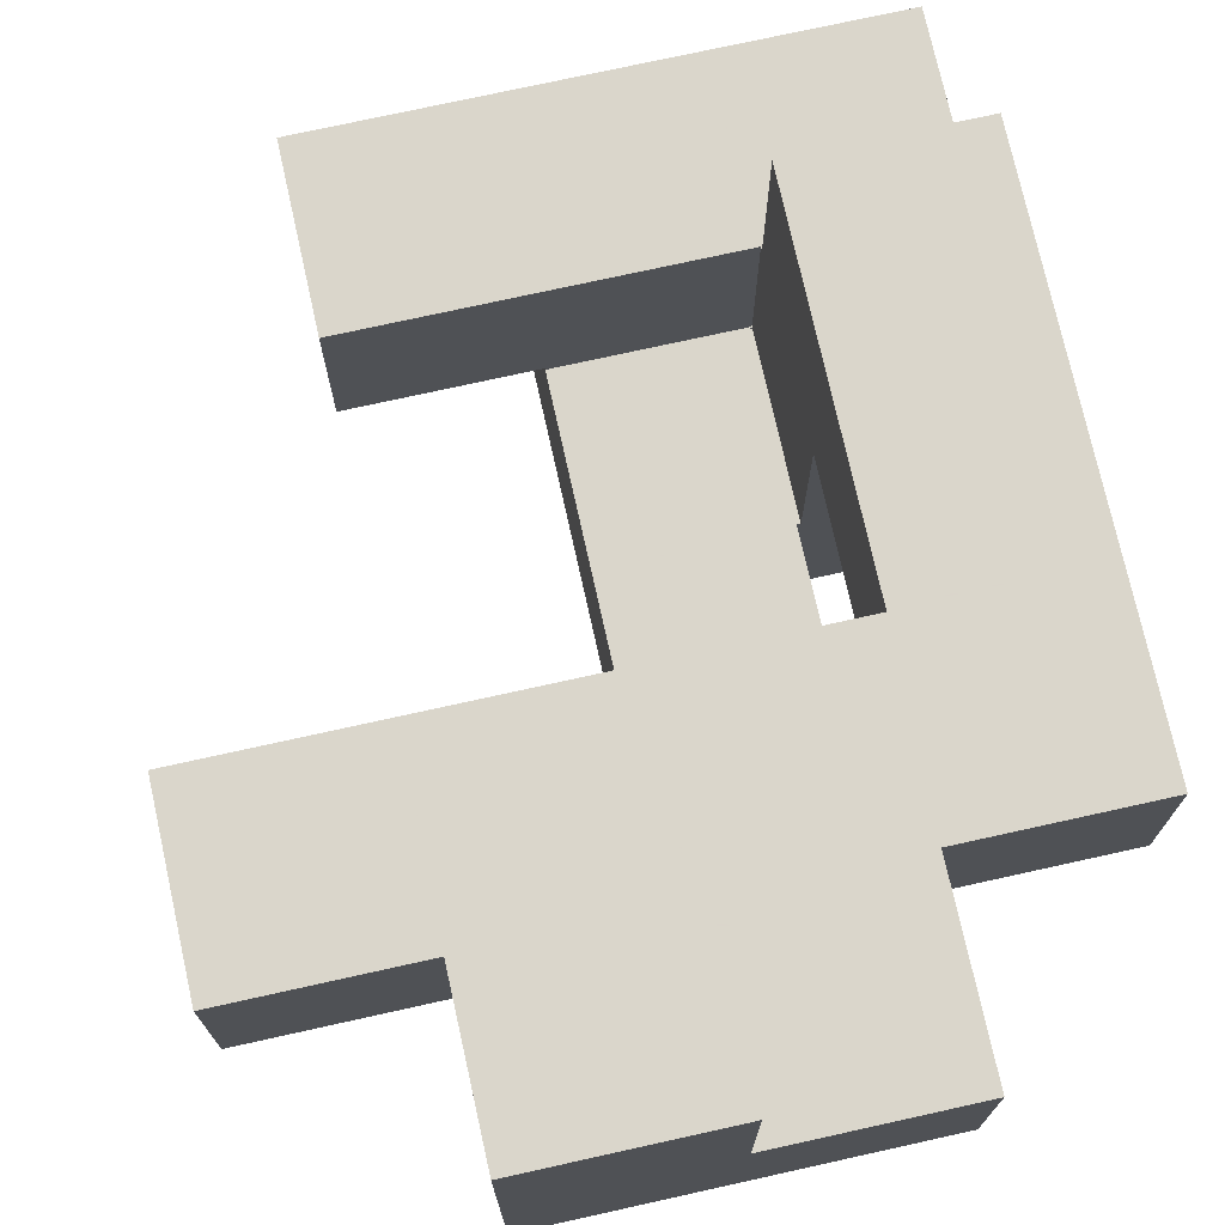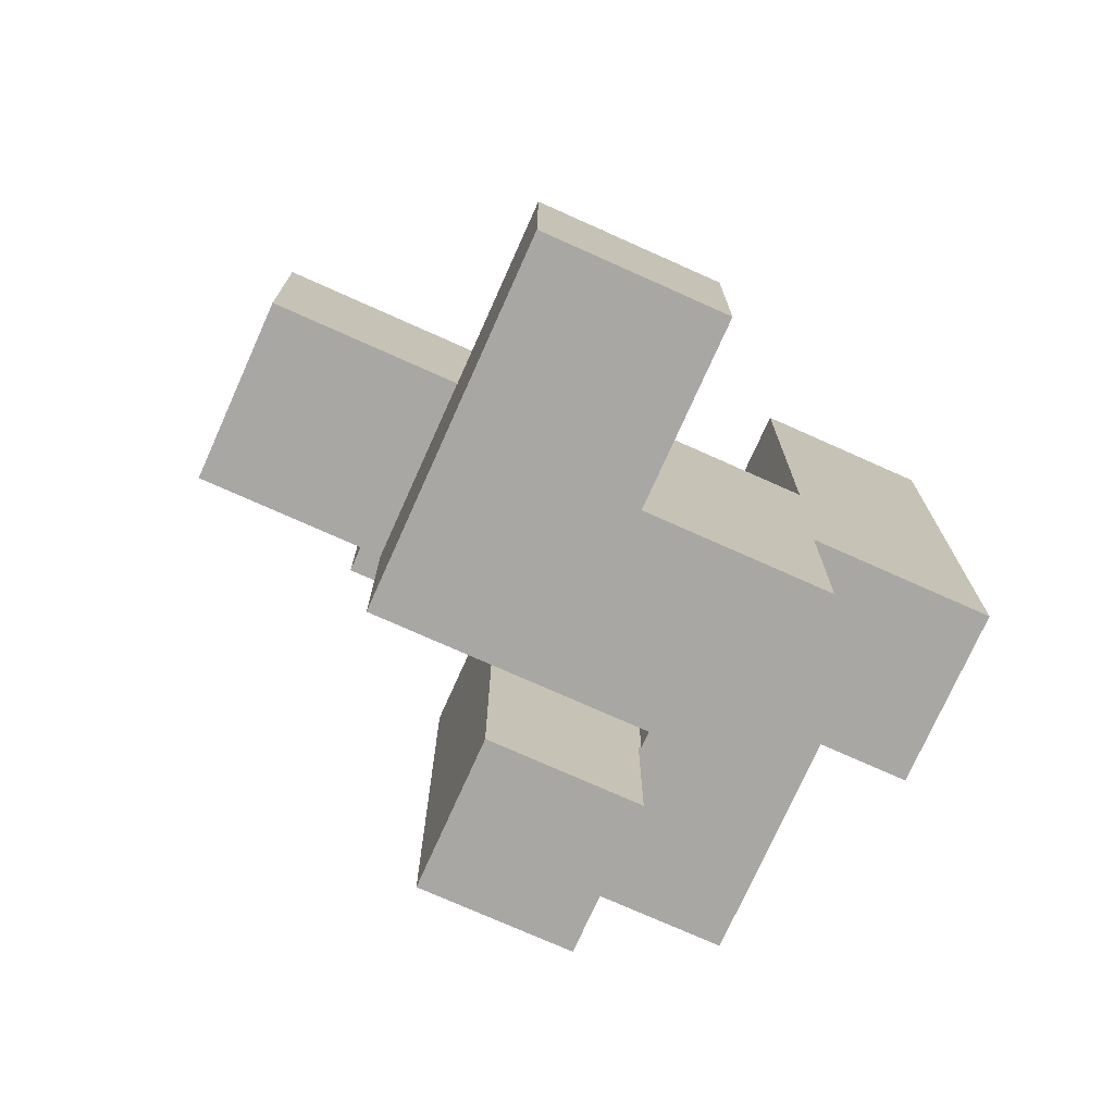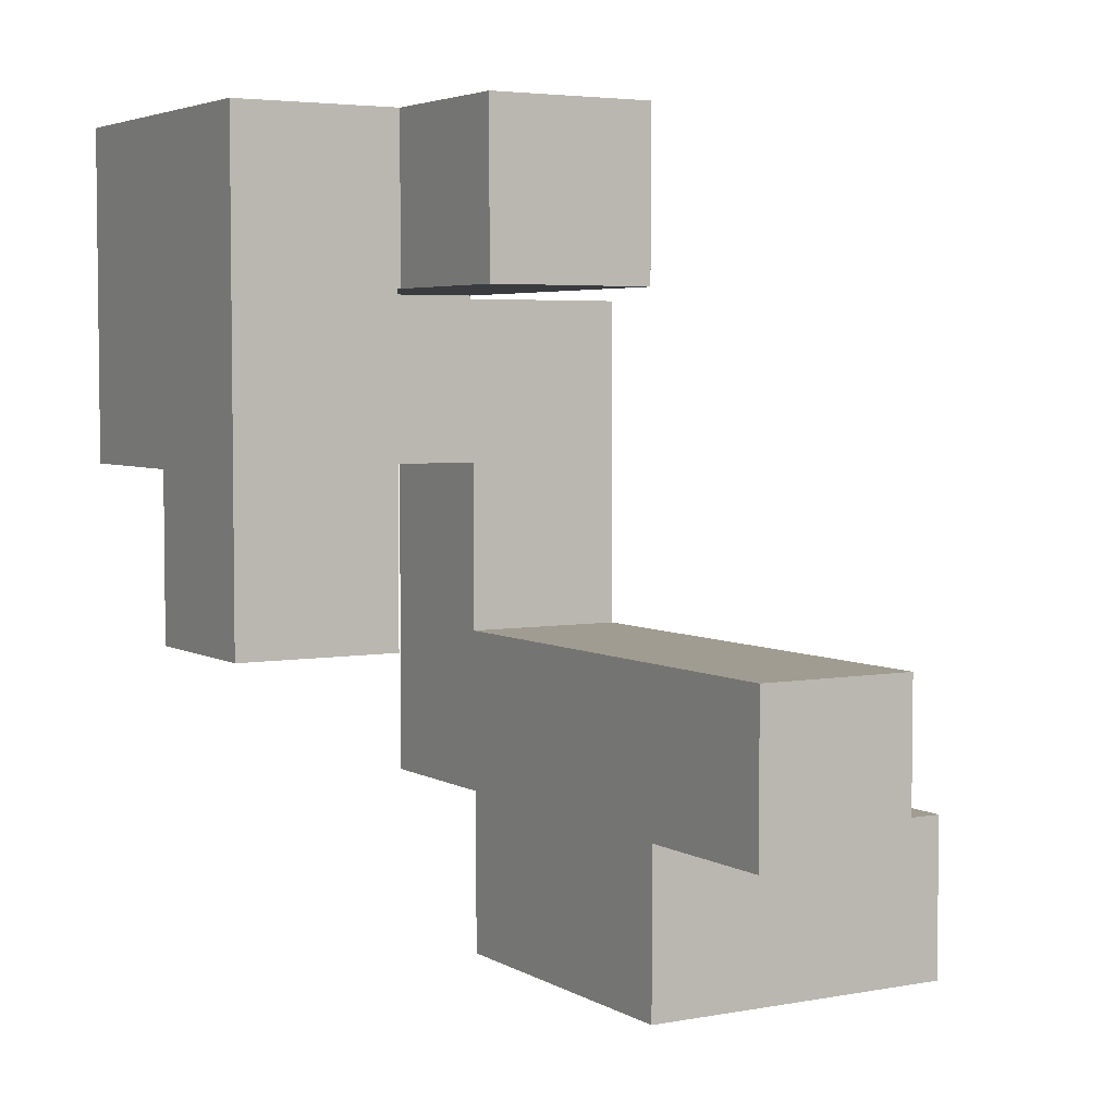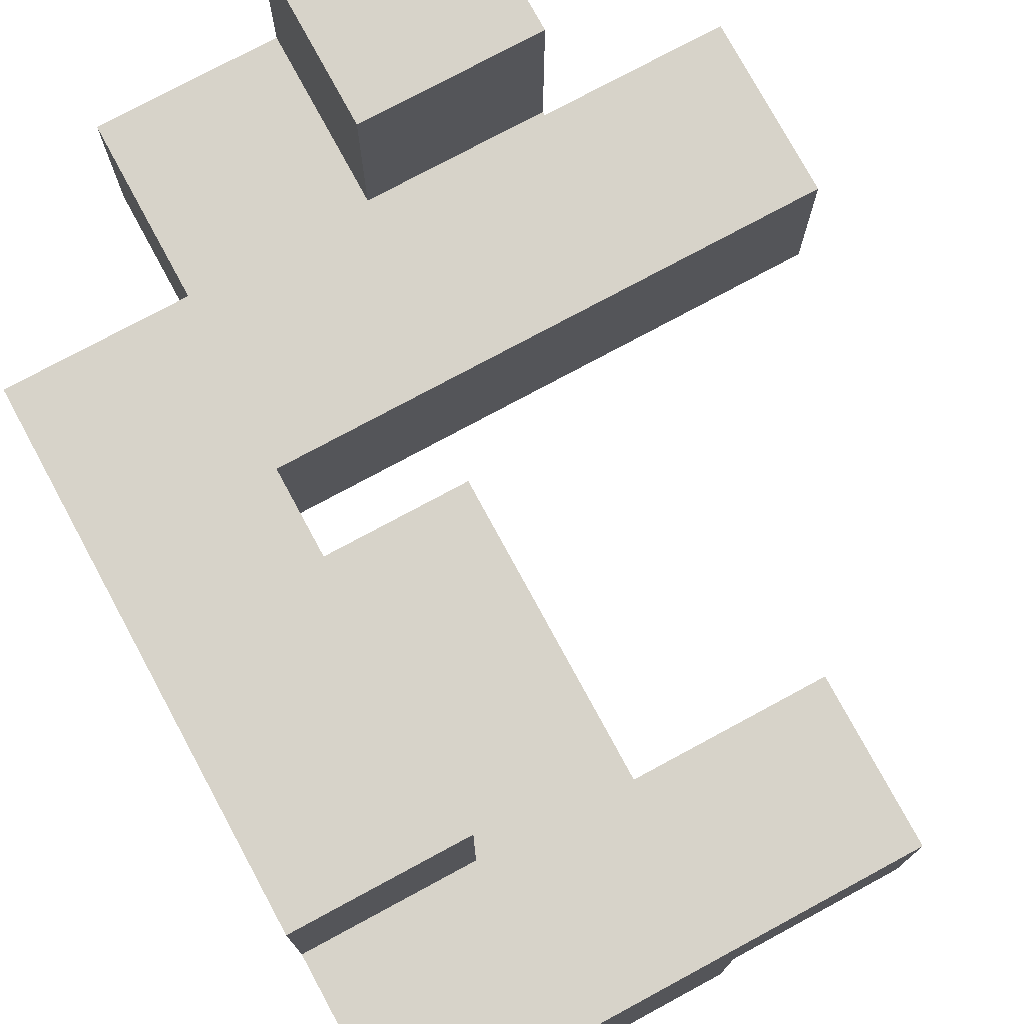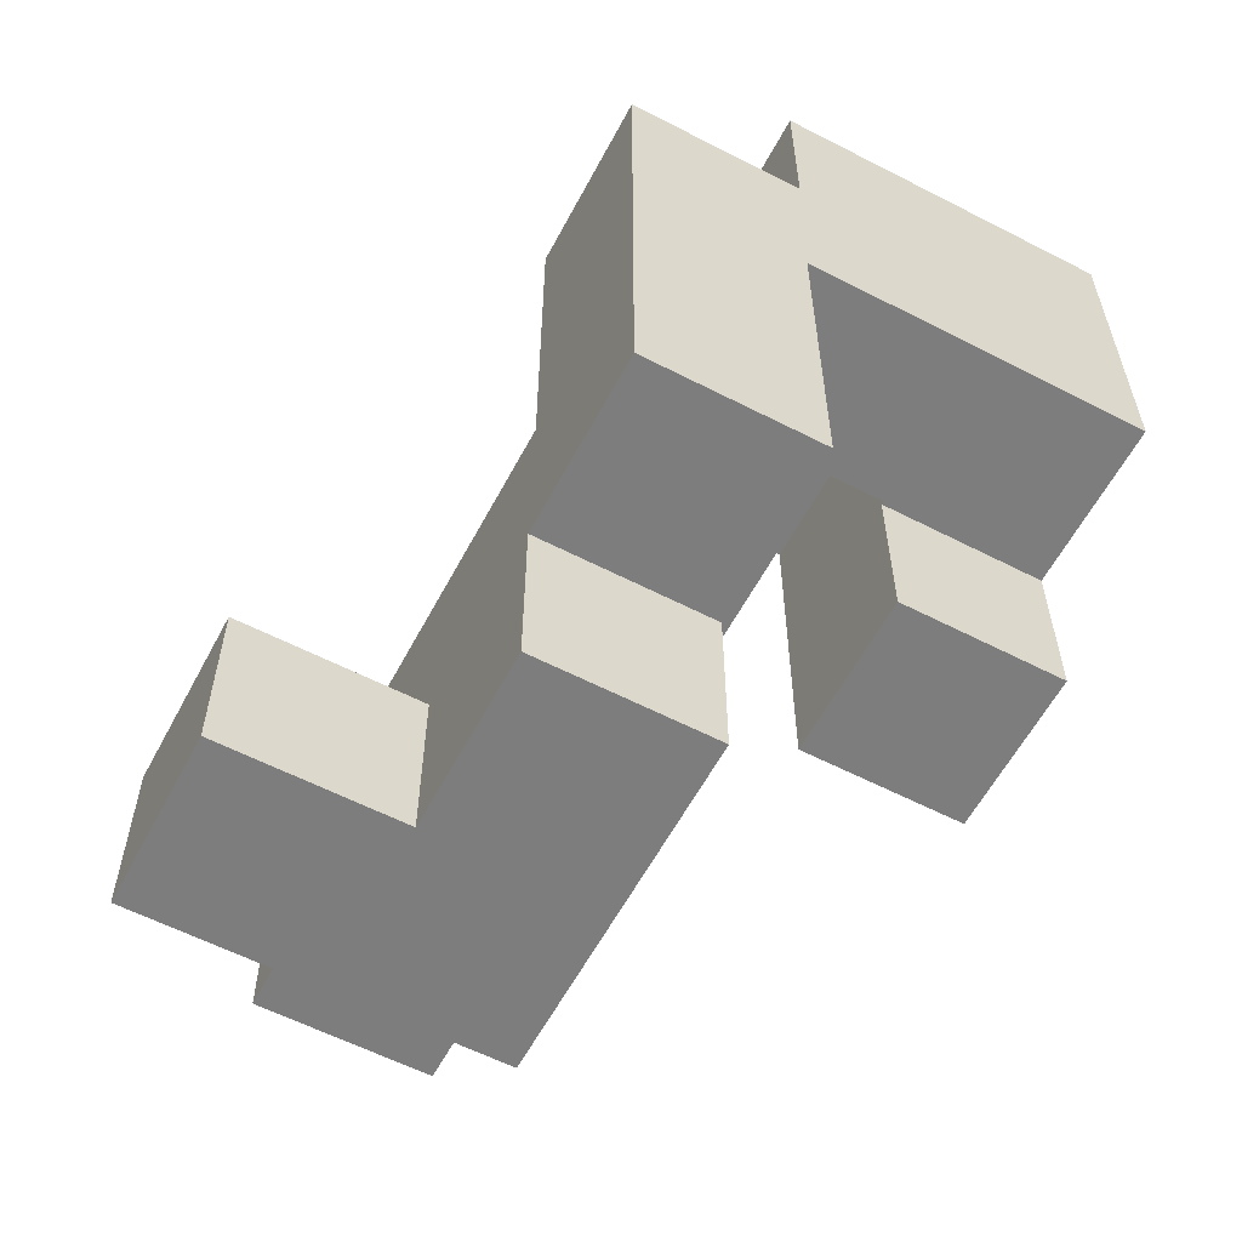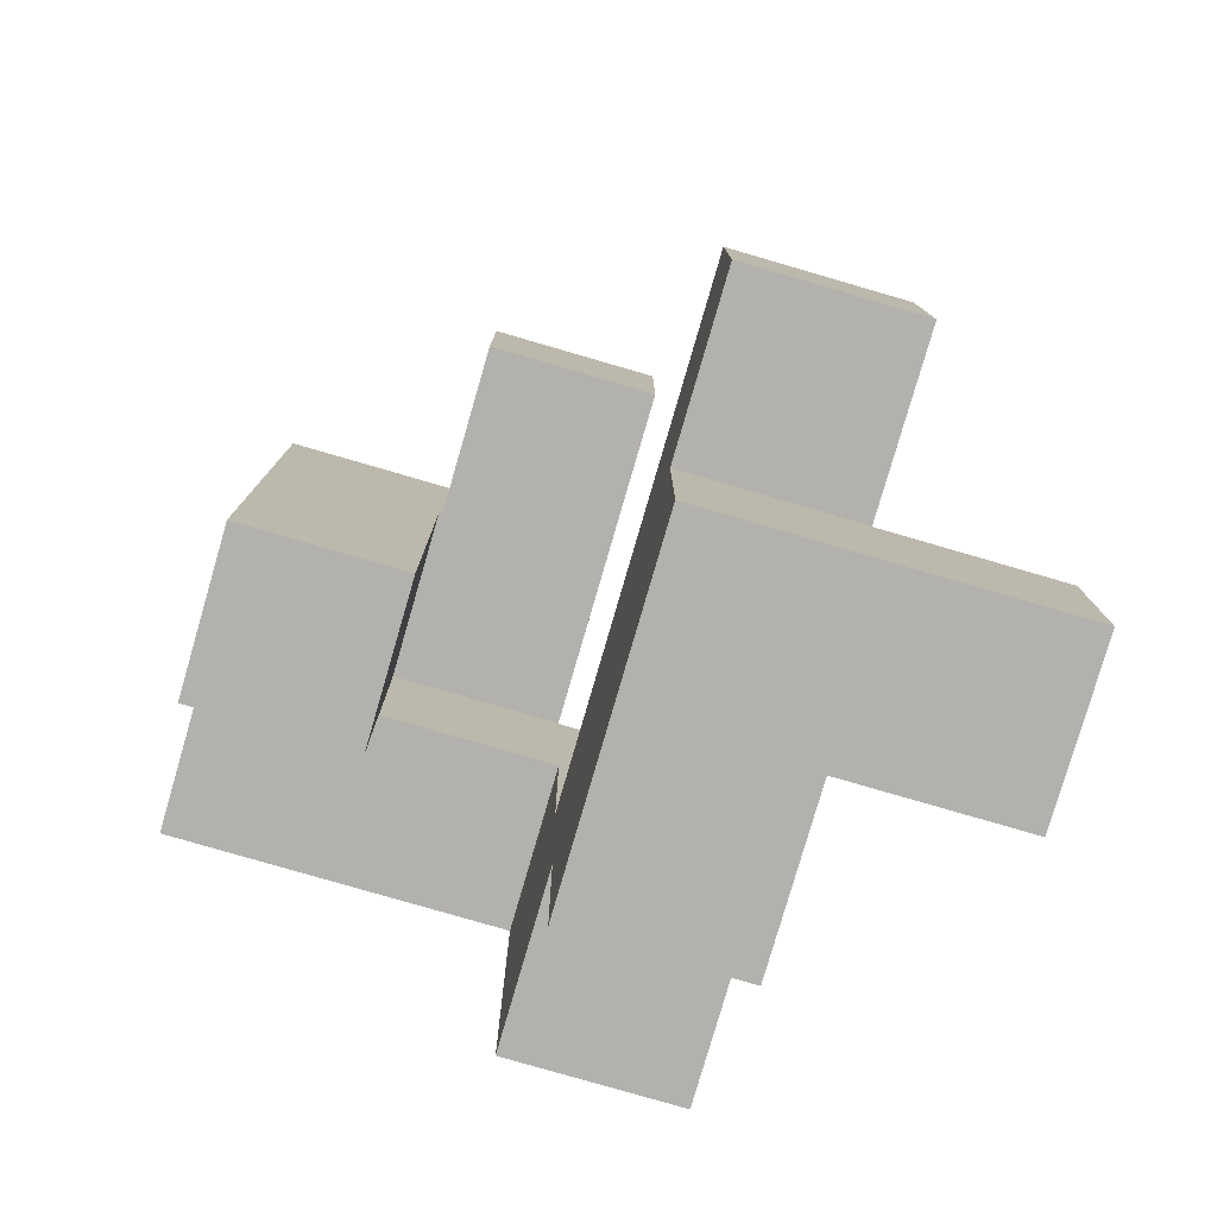
<metadata>
{"format":"obj","ext":"obj","renderer":"f3d","projection":"perspective","resolution":1024,"background":"white","views":[{"elev":74.1,"azim":167.5,"up":"+Y"},{"elev":-74.7,"azim":155.9,"up":"+Z"},{"elev":4.3,"azim":59.4,"up":"+Z"},{"elev":76.1,"azim":-28.4,"up":"+Y"},{"elev":-59.2,"azim":-117.9,"up":"+Z"},{"elev":-79.2,"azim":73.8,"up":"+Z"}]}
</metadata>
<code>
v -0.196 0.196 -0.996
v -0.196 0.196 -0.604
v -0.196 0.2 -0.604
v -0.196 0.2 -0.996
v 0.196 -0.196 -0.996
v 0.196 0.196 -0.996
v 0.196 0.196 -0.604
v 0.196 -0.196 -0.604
v 0.196 0.2 -0.996
v 0.196 0.2 -0.604
v 0.196 0.196 -0.6
v 0.196 -0.196 -0.6
v -0.2 -0.196 -0.996
v -0.196 -0.196 -0.996
v -0.196 -0.196 -0.604
v -0.2 -0.196 -0.604
v -0.196 -0.196 -0.6
v -0.2 -0.196 -0.6
v -0.2 0.196 -0.996
v -0.2 0.196 -0.604
v -0.2 0.196 -0.6
v -0.196 0.196 -0.6
v -0.596 -0.196 -0.996
v -0.596 -0.196 -0.604
v -0.596 0.196 -0.604
v -0.596 0.196 -0.996
v -0.596 -0.196 -0.6
v -0.596 0.196 -0.6
v -0.204 -0.196 -0.996
v -0.204 -0.196 -0.604
v -0.204 -0.196 -0.6
v -0.204 0.196 -0.604
v -0.204 0.196 -0.996
v -0.204 0.196 -0.6
v -0.196 0.204 -0.604
v -0.196 0.204 -0.996
v -0.196 0.596 -0.604
v -0.196 0.596 -0.996
v 0.196 0.204 -0.996
v 0.196 0.204 -0.604
v 0.196 0.596 -0.996
v 0.196 0.596 -0.604
v -0.596 -0.196 -0.596
v -0.596 0.196 -0.596
v -0.6 -0.196 -0.596
v -0.596 -0.196 -0.204
v -0.6 -0.196 -0.204
v -0.204 -0.196 -0.596
v -0.204 -0.196 -0.204
v -0.2 -0.196 -0.596
v -0.2 -0.196 -0.204
v -0.6 0.196 -0.596
v -0.6 0.196 -0.204
v -0.596 0.196 -0.204
v -0.204 0.196 -0.596
v -0.204 0.196 -0.204
v -0.2 0.196 -0.596
v -0.2 0.196 -0.204
v -0.996 -0.196 -0.596
v -0.996 -0.196 -0.204
v -0.996 0.196 -0.204
v -0.996 0.196 -0.596
v -0.996 -0.196 -0.2
v -0.996 0.196 -0.2
v -0.604 -0.196 -0.204
v -0.604 0.196 -0.204
v -0.604 0.196 -0.2
v -0.604 -0.196 -0.2
v -0.604 -0.196 -0.596
v -0.604 0.196 -0.596
v -0.996 -0.196 -0.196
v -0.996 0.196 -0.196
v -0.996 -0.196 0.196
v -0.996 0.196 0.196
v -0.996 -0.196 0.2
v -0.996 0.196 0.2
v -0.604 0.196 -0.196
v -0.604 -0.196 -0.196
v -0.604 0.196 0.196
v -0.604 -0.196 0.196
v -0.604 0.196 0.2
v -0.604 -0.196 0.2
v -0.996 -0.196 0.204
v -0.996 0.196 0.204
v -0.996 -0.2 0.204
v -0.996 -0.2 0.596
v -0.996 -0.196 0.596
v -0.996 0.196 0.596
v -0.604 0.196 0.204
v -0.604 -0.196 0.204
v -0.604 -0.2 0.204
v -0.604 -0.196 0.596
v -0.604 -0.2 0.596
v -0.604 0.196 0.596
v -0.996 -0.6 0.204
v -0.996 -0.6 0.596
v -0.996 -0.596 0.596
v -0.996 -0.596 0.204
v -0.996 -0.204 0.596
v -0.996 -0.204 0.204
v -0.996 -0.6 0.6
v -0.996 -0.596 0.6
v -0.996 -0.204 0.6
v -0.604 -0.6 0.204
v -0.604 -0.596 0.204
v -0.604 -0.596 0.596
v -0.604 -0.6 0.596
v -0.604 -0.204 0.204
v -0.604 -0.204 0.596
v -0.604 -0.596 0.6
v -0.604 -0.6 0.6
v -0.604 -0.204 0.6
v -0.996 -0.6 0.604
v -0.996 -0.596 0.604
v -0.996 -0.204 0.604
v -0.996 -0.6 0.996
v -0.996 -0.596 0.996
v -0.996 -0.204 0.996
v -0.604 -0.596 0.604
v -0.604 -0.6 0.604
v -0.604 -0.204 0.604
v -0.604 -0.204 0.996
v -0.6 -0.204 0.996
v -0.6 -0.204 0.604
v -0.6 -0.596 0.604
v -0.6 -0.6 0.604
v -0.604 -0.6 0.996
v -0.604 -0.596 0.996
v -0.6 -0.6 0.996
v -0.6 -0.596 0.996
v -0.204 -0.6 0.604
v -0.204 -0.596 0.604
v -0.204 -0.596 0.996
v -0.204 -0.6 0.996
v -0.2 -0.596 0.604
v -0.2 -0.596 0.996
v -0.596 -0.204 0.996
v -0.596 -0.204 0.604
v -0.204 -0.204 0.996
v -0.204 -0.204 0.604
v -0.2 -0.204 0.996
v -0.2 -0.204 0.604
v -0.596 -0.596 0.604
v -0.596 -0.6 0.604
v -0.596 -0.6 0.996
v -0.596 -0.596 0.996
v -0.996 -0.996 0.6
v -0.996 -0.996 0.604
v -0.996 -0.604 0.604
v -0.996 -0.604 0.6
v -0.996 -0.996 0.996
v -0.996 -0.604 0.996
v -0.6 -0.604 0.6
v -0.6 -0.6 0.6
v -0.6 -0.604 0.604
v -0.604 -0.996 0.6
v -0.604 -0.996 0.604
v -0.604 -0.996 0.996
v -0.6 -0.996 0.6
v -0.6 -0.996 0.604
v -0.6 -0.996 0.996
v -0.604 -0.604 0.6
v -0.604 -0.604 0.996
v -0.6 -0.604 0.996
v -0.204 -0.996 0.6
v -0.204 -0.604 0.6
v -0.204 -0.604 0.604
v -0.204 -0.996 0.604
v -0.204 -0.604 0.996
v -0.204 -0.996 0.996
v -0.596 -0.996 0.6
v -0.596 -0.996 0.604
v -0.596 -0.996 0.996
v -0.596 -0.604 0.604
v -0.596 -0.604 0.6
v -0.596 -0.604 0.996
v -0.996 -0.996 0.204
v -0.996 -0.996 0.596
v -0.996 -0.604 0.596
v -0.996 -0.604 0.204
v -0.604 -0.604 0.204
v -0.604 -0.604 0.596
v -0.604 -0.996 0.204
v -0.604 -0.996 0.596
v -0.6 -0.996 0.204
v -0.6 -0.996 0.596
v -0.6 -0.604 0.596
v -0.6 -0.604 0.204
v 0.196 -0.596 0.604
v 0.196 -0.204 0.604
v 0.196 -0.204 0.996
v 0.196 -0.596 0.996
v -0.196 -0.596 0.604
v -0.196 -0.596 0.996
v -0.196 -0.204 0.996
v -0.196 -0.204 0.604
v 0.196 0.196 -0.596
v 0.196 -0.196 -0.596
v -0.196 -0.196 -0.596
v -0.196 -0.196 -0.204
v 0.196 -0.196 -0.204
v 0.2 -0.196 -0.596
v 0.2 -0.196 -0.204
v -0.196 0.196 -0.596
v -0.196 0.196 -0.204
v 0.196 0.196 -0.204
v 0.2 0.196 -0.204
v 0.2 0.196 -0.596
v 0.596 -0.196 -0.596
v 0.596 0.196 -0.596
v 0.596 0.196 -0.204
v 0.596 -0.196 -0.204
v 0.204 -0.196 -0.596
v 0.204 -0.196 -0.204
v 0.204 0.196 -0.204
v 0.204 0.196 -0.596
v -0.596 -0.996 0.2
v -0.596 -0.996 0.204
v -0.596 -0.604 0.204
v -0.596 -0.604 0.2
v -0.204 -0.996 0.2
v -0.204 -0.604 0.2
v -0.204 -0.604 0.204
v -0.204 -0.996 0.204
v -0.204 -0.604 0.596
v -0.204 -0.996 0.596
v -0.596 -0.996 0.596
v -0.596 -0.604 0.596
v -0.596 -0.996 -0.196
v -0.596 -0.996 0.196
v -0.596 -0.604 0.196
v -0.596 -0.604 -0.196
v -0.204 -0.996 -0.196
v -0.204 -0.604 -0.196
v -0.204 -0.604 0.196
v -0.204 -0.996 0.196
f 1 2 3 4
f 5 6 7 8
f 6 9 10 7
f 8 7 11 12
f 13 14 15 16
f 16 15 17 18
f 14 5 8 15
f 15 8 12 17
f 19 20 2 1
f 20 21 22 2
f 2 22 11 7
f 13 19 1 14
f 14 1 6 5
f 1 4 9 6
f 2 7 10 3
f 23 24 25 26
f 24 27 28 25
f 23 29 30 24
f 24 30 31 27
f 29 13 16 30
f 30 16 18 31
f 26 25 32 33
f 25 28 34 32
f 33 32 20 19
f 32 34 21 20
f 23 26 33 29
f 29 33 19 13
f 4 3 35 36
f 36 35 37 38
f 9 39 40 10
f 39 41 42 40
f 38 37 42 41
f 4 36 39 9
f 36 38 41 39
f 3 10 40 35
f 35 40 42 37
f 27 43 44 28
f 45 43 46 47
f 27 31 48 43
f 43 48 49 46
f 31 18 50 48
f 48 50 51 49
f 52 53 54 44
f 28 44 55 34
f 44 54 56 55
f 34 55 57 21
f 55 56 58 57
f 45 52 44 43
f 47 46 54 53
f 46 49 56 54
f 49 51 58 56
f 59 60 61 62
f 60 63 64 61
f 65 66 67 68
f 59 69 65 60
f 60 65 68 63
f 69 45 47 65
f 62 61 66 70
f 61 64 67 66
f 70 66 53 52
f 59 62 70 69
f 69 70 52 45
f 65 47 53 66
f 63 71 72 64
f 71 73 74 72
f 73 75 76 74
f 68 67 77 78
f 78 77 79 80
f 80 79 81 82
f 63 68 78 71
f 71 78 80 73
f 73 80 82 75
f 64 72 77 67
f 72 74 79 77
f 74 76 81 79
f 75 83 84 76
f 85 86 87 83
f 83 87 88 84
f 82 81 89 90
f 91 90 92 93
f 90 89 94 92
f 75 82 90 83
f 76 84 89 81
f 84 88 94 89
f 85 83 90 91
f 86 93 92 87
f 87 92 94 88
f 95 96 97 98
f 98 97 99 100
f 100 99 86 85
f 96 101 102 97
f 97 102 103 99
f 104 105 106 107
f 105 108 109 106
f 108 91 93 109
f 107 106 110 111
f 106 109 112 110
f 99 103 112 109
f 95 98 105 104
f 98 100 108 105
f 100 85 91 108
f 99 109 93 86
f 101 113 114 102
f 102 114 115 103
f 113 116 117 114
f 114 117 118 115
f 111 110 119 120
f 110 112 121 119
f 103 115 121 112
f 115 118 122 121
f 121 122 123 124
f 120 119 125 126
f 119 121 124 125
f 116 127 128 117
f 127 129 130 128
f 117 128 122 118
f 128 130 123 122
f 131 132 133 134
f 132 135 136 133
f 124 123 137 138
f 138 137 139 140
f 140 139 141 142
f 126 125 143 144
f 144 143 132 131
f 125 124 138 143
f 143 138 140 132
f 132 140 142 135
f 129 145 146 130
f 145 134 133 146
f 130 146 137 123
f 146 133 139 137
f 133 136 141 139
f 147 148 149 150
f 150 149 113 101
f 148 151 152 149
f 149 152 116 113
f 153 154 126 155
f 147 156 157 148
f 148 157 158 151
f 156 159 160 157
f 157 160 161 158
f 111 120 126 154
f 162 111 154 153
f 151 158 163 152
f 158 161 164 163
f 152 163 127 116
f 163 164 129 127
f 165 166 167 168
f 168 167 169 170
f 167 131 134 169
f 159 171 172 160
f 160 172 173 161
f 171 165 168 172
f 172 168 170 173
f 153 155 174 175
f 175 174 167 166
f 155 126 144 174
f 174 144 131 167
f 161 173 176 164
f 173 170 169 176
f 164 176 145 129
f 176 169 134 145
f 177 178 179 180
f 180 179 96 95
f 178 147 150 179
f 179 150 101 96
f 181 104 107 182
f 182 107 111 162
f 177 183 184 178
f 178 184 156 147
f 183 185 186 184
f 184 186 159 156
f 181 182 187 188
f 182 162 153 187
f 177 180 181 183
f 183 181 188 185
f 180 95 104 181
f 189 190 191 192
f 135 193 194 136
f 193 189 192 194
f 142 141 195 196
f 196 195 191 190
f 135 142 196 193
f 193 196 190 189
f 136 194 195 141
f 194 192 191 195
f 12 11 197 198
f 18 17 199 50
f 50 199 200 51
f 17 12 198 199
f 199 198 201 200
f 198 202 203 201
f 21 57 204 22
f 57 58 205 204
f 22 204 197 11
f 204 205 206 197
f 197 206 207 208
f 198 197 208 202
f 51 200 205 58
f 200 201 206 205
f 201 203 207 206
f 209 210 211 212
f 202 213 214 203
f 213 209 212 214
f 208 207 215 216
f 216 215 211 210
f 202 208 216 213
f 213 216 210 209
f 203 214 215 207
f 214 212 211 215
f 217 218 219 220
f 221 222 223 224
f 224 223 225 226
f 226 225 166 165
f 185 218 227 186
f 186 227 171 159
f 217 221 224 218
f 218 224 226 227
f 227 226 165 171
f 188 187 228 219
f 187 153 175 228
f 220 219 223 222
f 219 228 225 223
f 228 175 166 225
f 185 188 219 218
f 229 230 231 232
f 230 217 220 231
f 233 234 235 236
f 236 235 222 221
f 229 233 236 230
f 230 236 221 217
f 232 231 235 234
f 231 220 222 235
f 229 232 234 233

</code>
